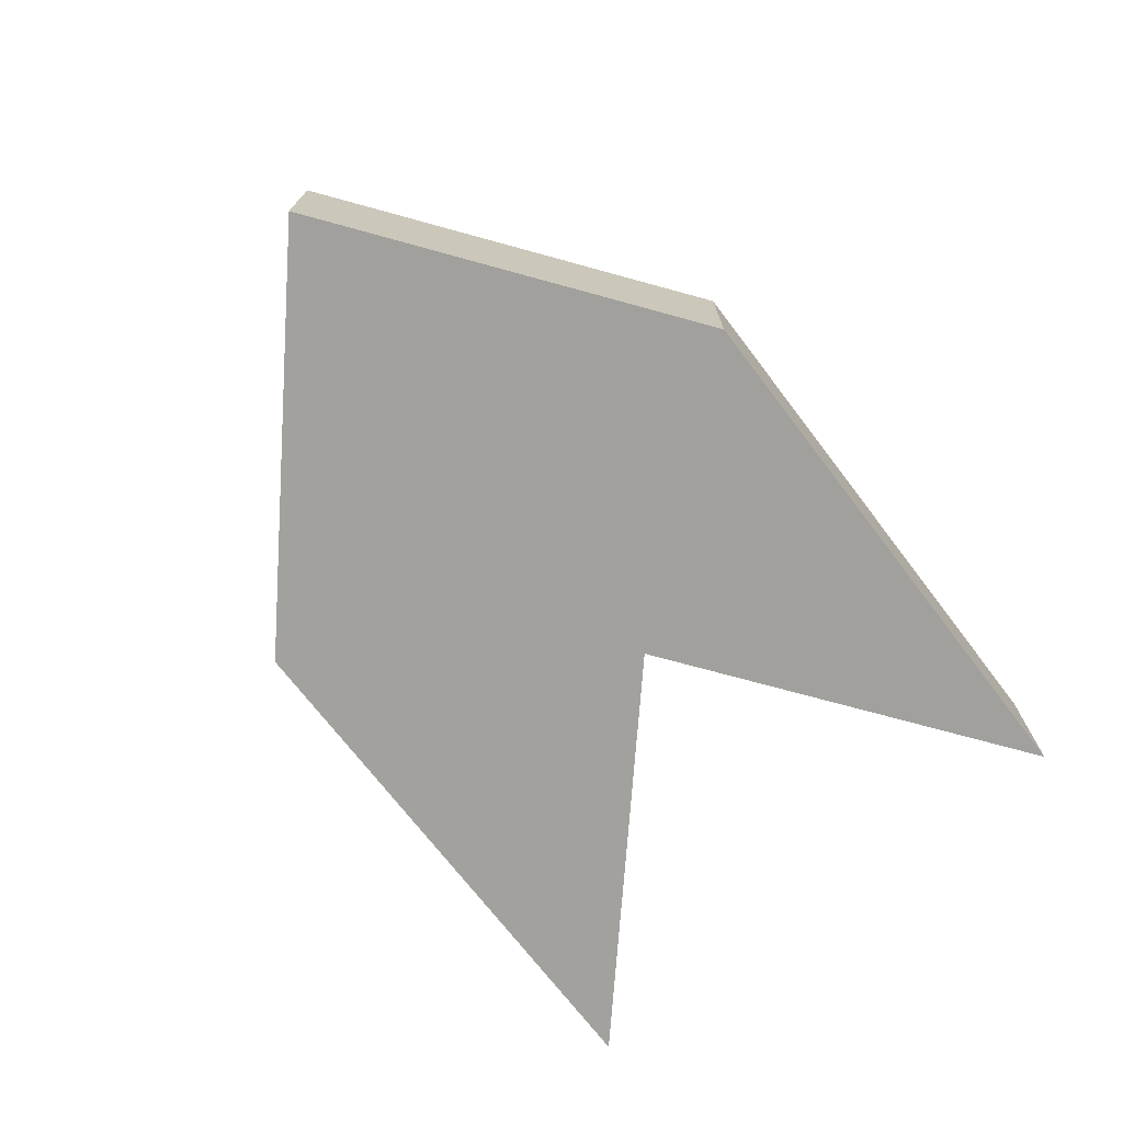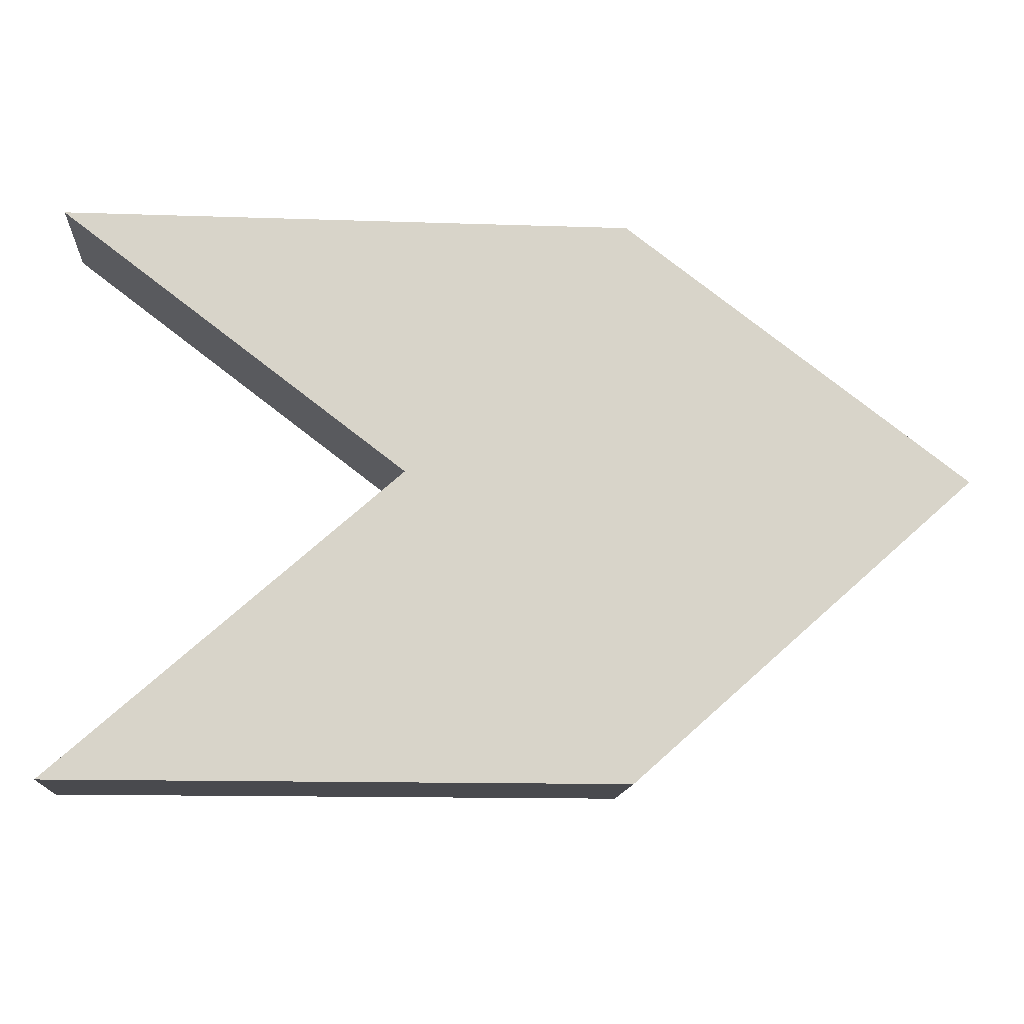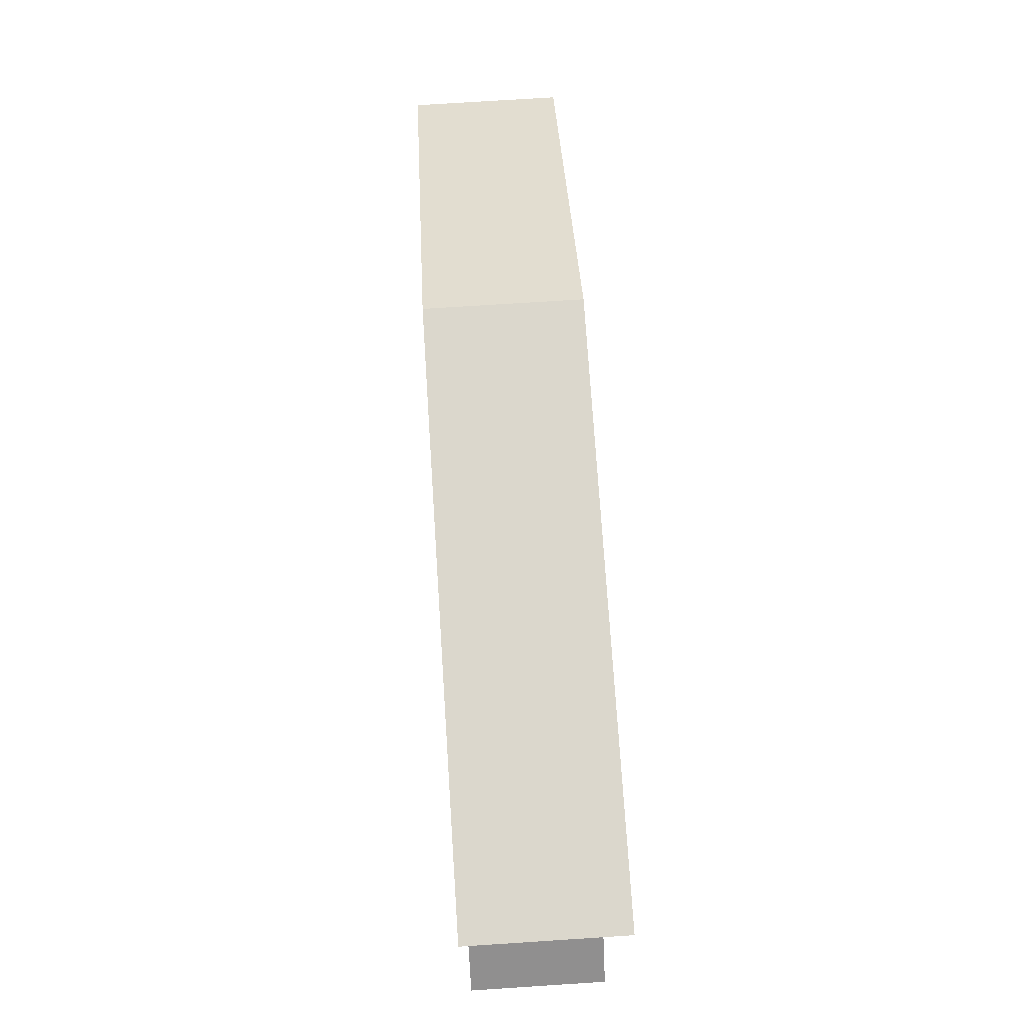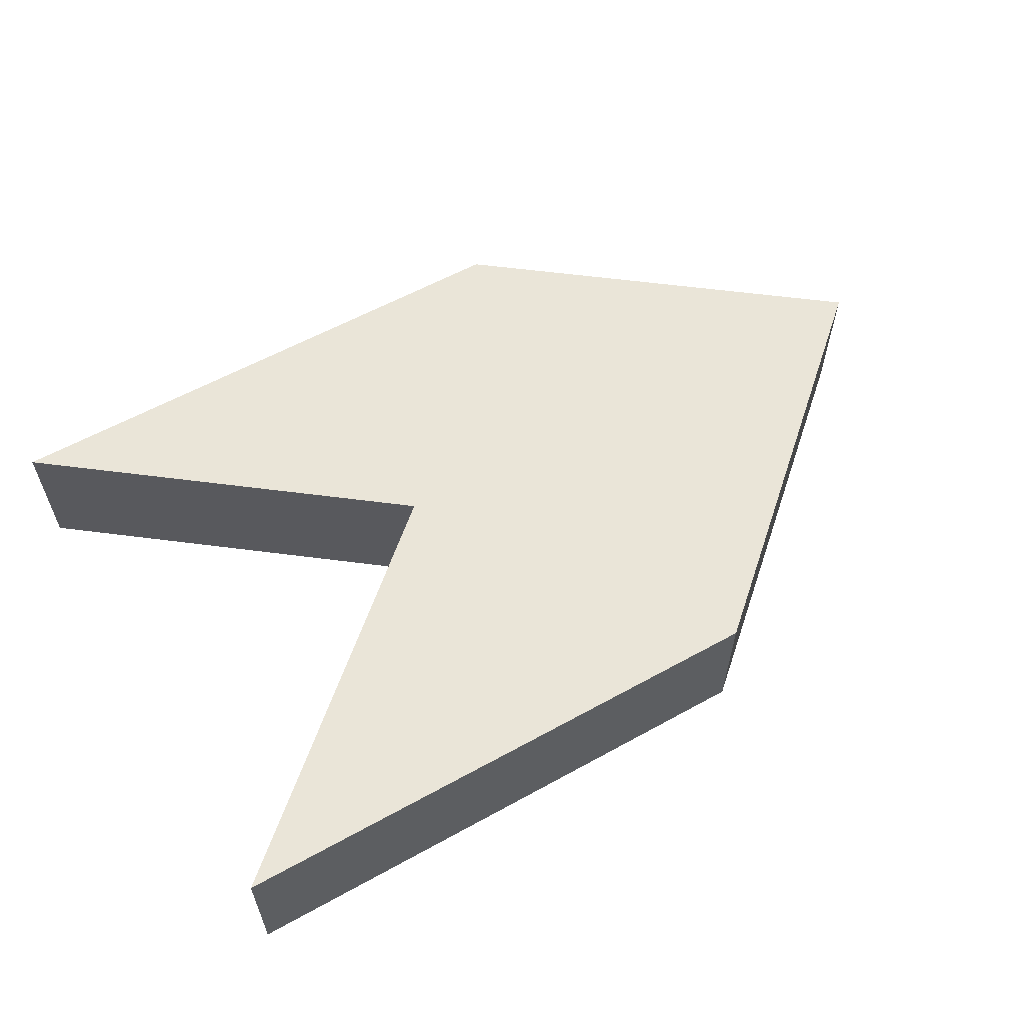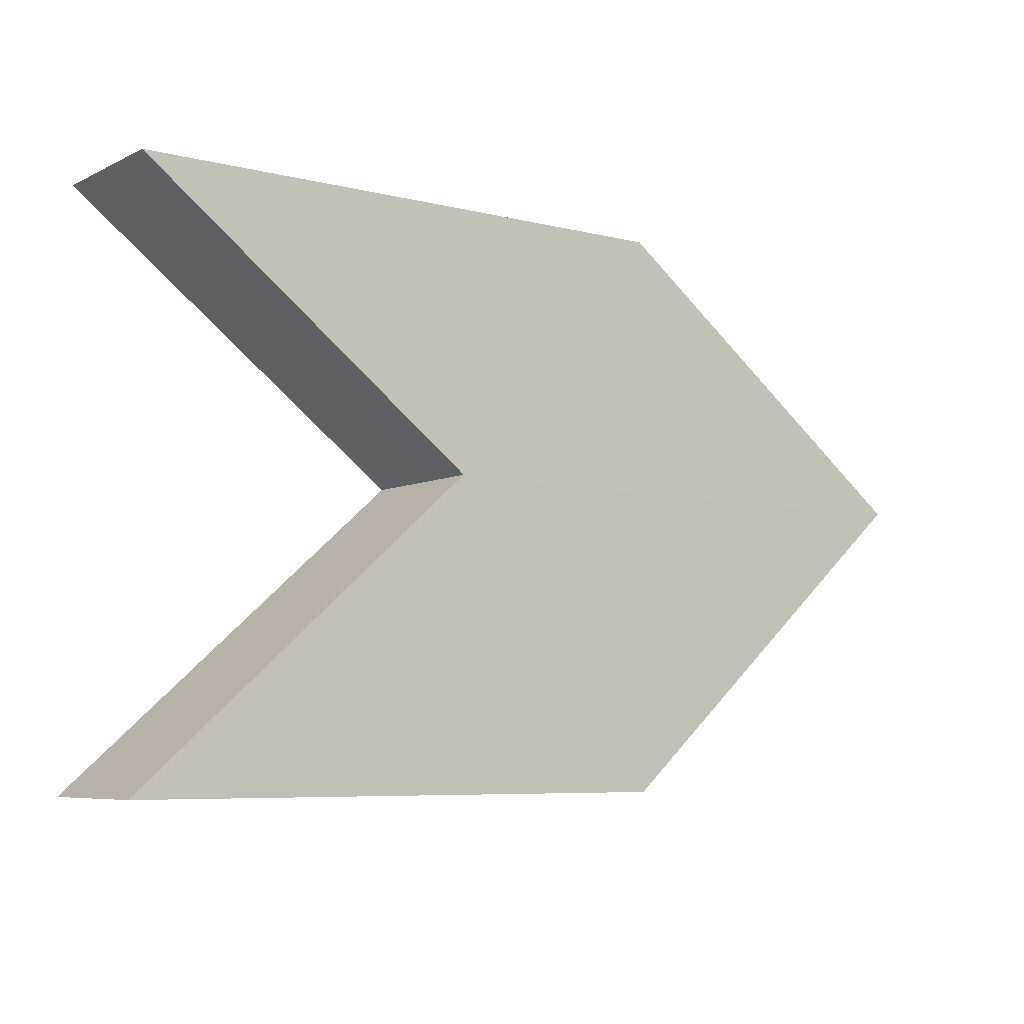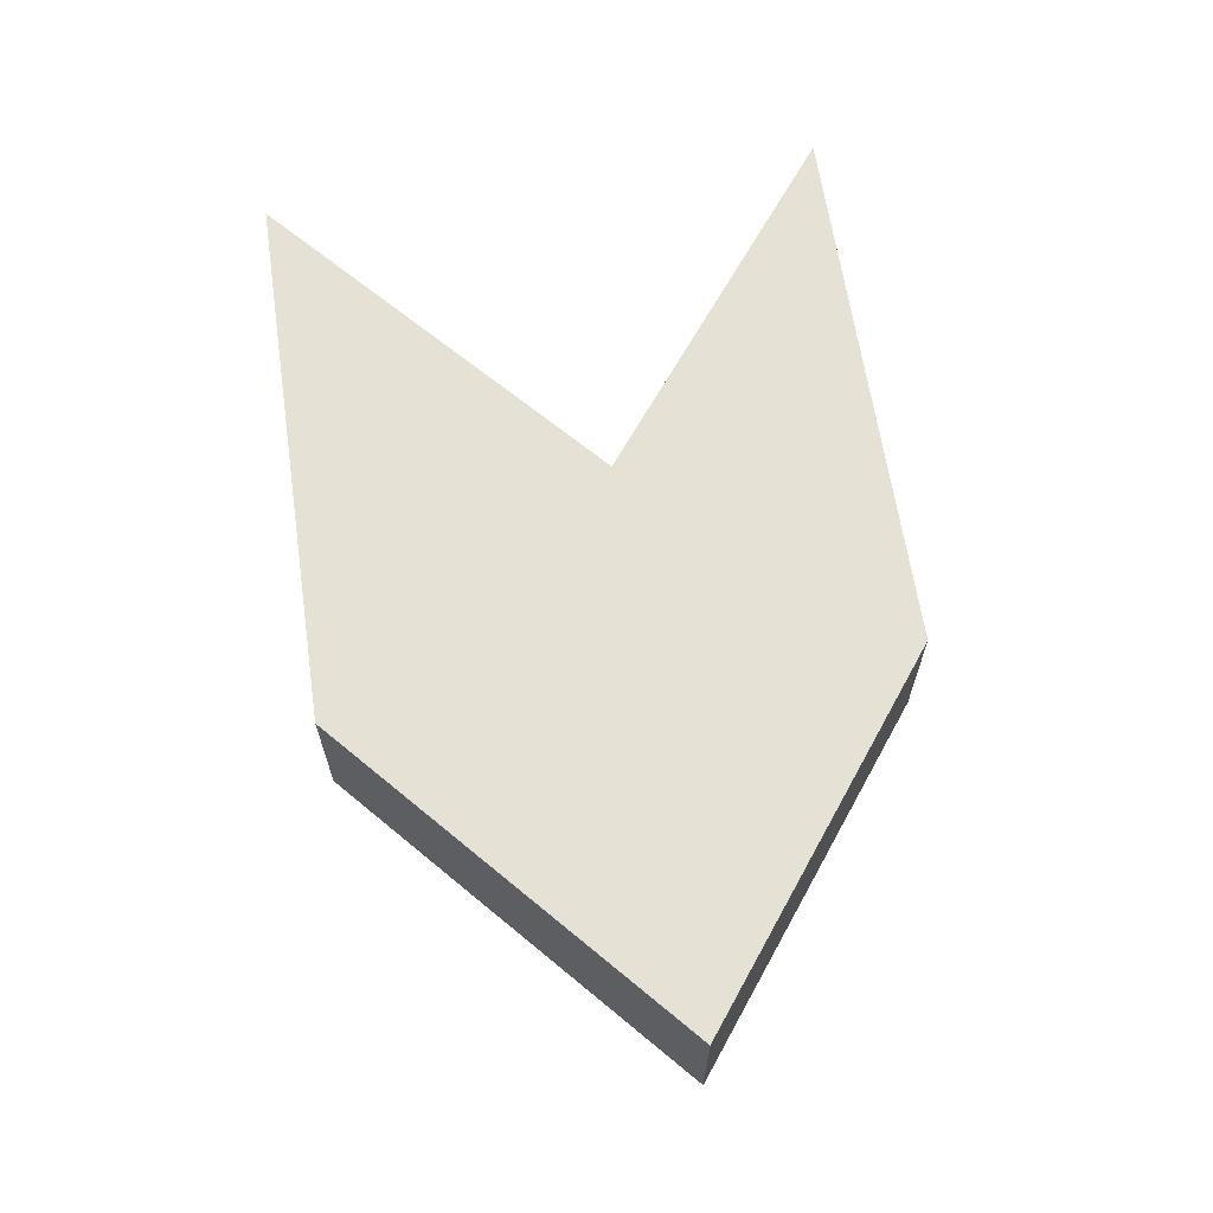
<metadata>
{"format":"obj","ext":"obj","renderer":"f3d","projection":"perspective","resolution":1024,"background":"white","views":[{"elev":-71.9,"azim":-52.6,"up":"+Y"},{"elev":-13.4,"azim":175.7,"up":"+Z"},{"elev":73.3,"azim":86.4,"up":"+Z"},{"elev":59.4,"azim":150.4,"up":"+Y"},{"elev":-6.6,"azim":143.9,"up":"+Z"},{"elev":64.4,"azim":-98.4,"up":"+Y"}]}
</metadata>
<code>
o Cube
v 1.562 0.3134 -1
v 1.562 0.3134 1
v 1.563 -0.2011 1
v 1.563 -0.2011 -1
v -0.4382 0.3102 -1
v -0.4382 0.3102 1
v -0.4374 -0.2043 1
v -0.4374 -0.2043 -1
v 0.3487 0.3175 0.07605
v 0.3496 -0.197 0.07605
v -1.651 0.3143 0.07605
v -1.65 -0.2002 0.07605
f 9 2 3 10
f 11 12 7 6
f 9 11 6 2
f 2 6 7 3
f 10 12 8 4
f 5 1 4 8
f 3 7 12 10
f 1 5 11 9
f 5 8 12 11
f 1 9 10 4

</code>
